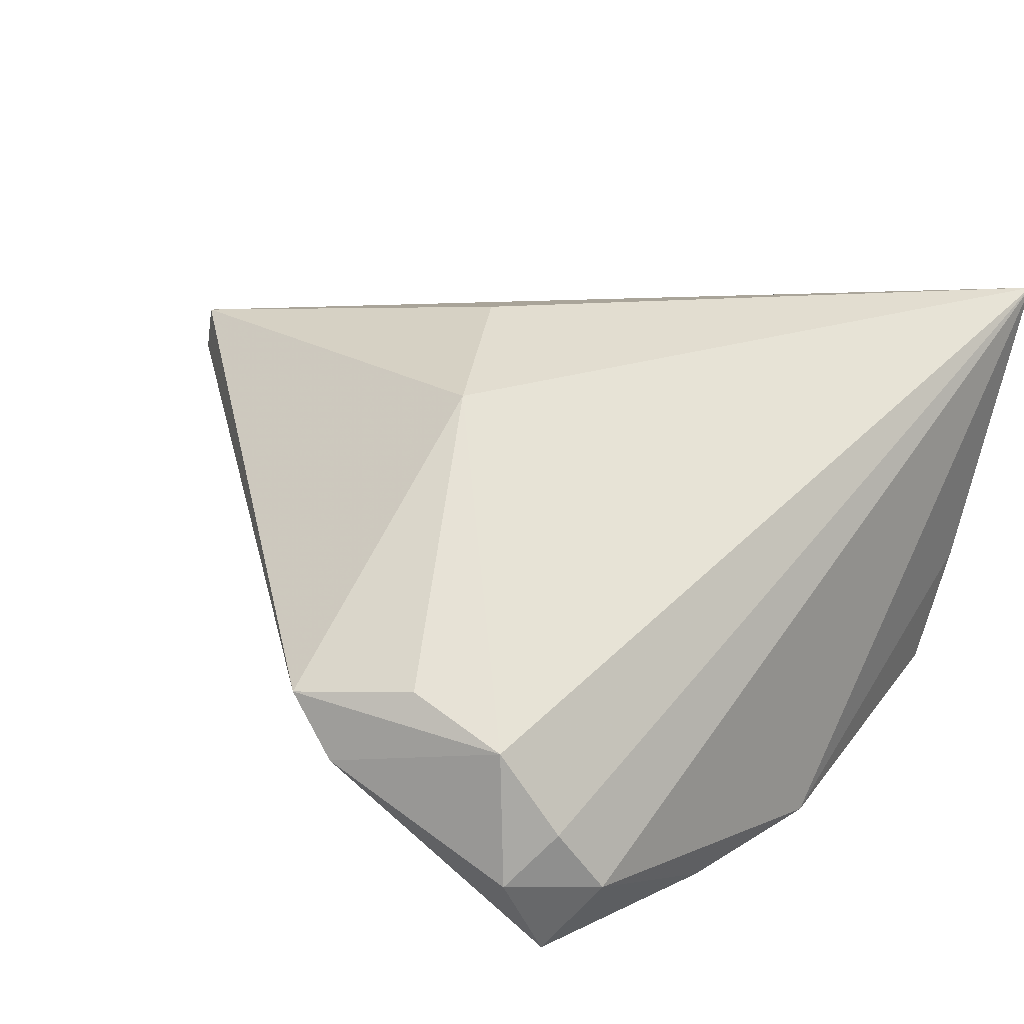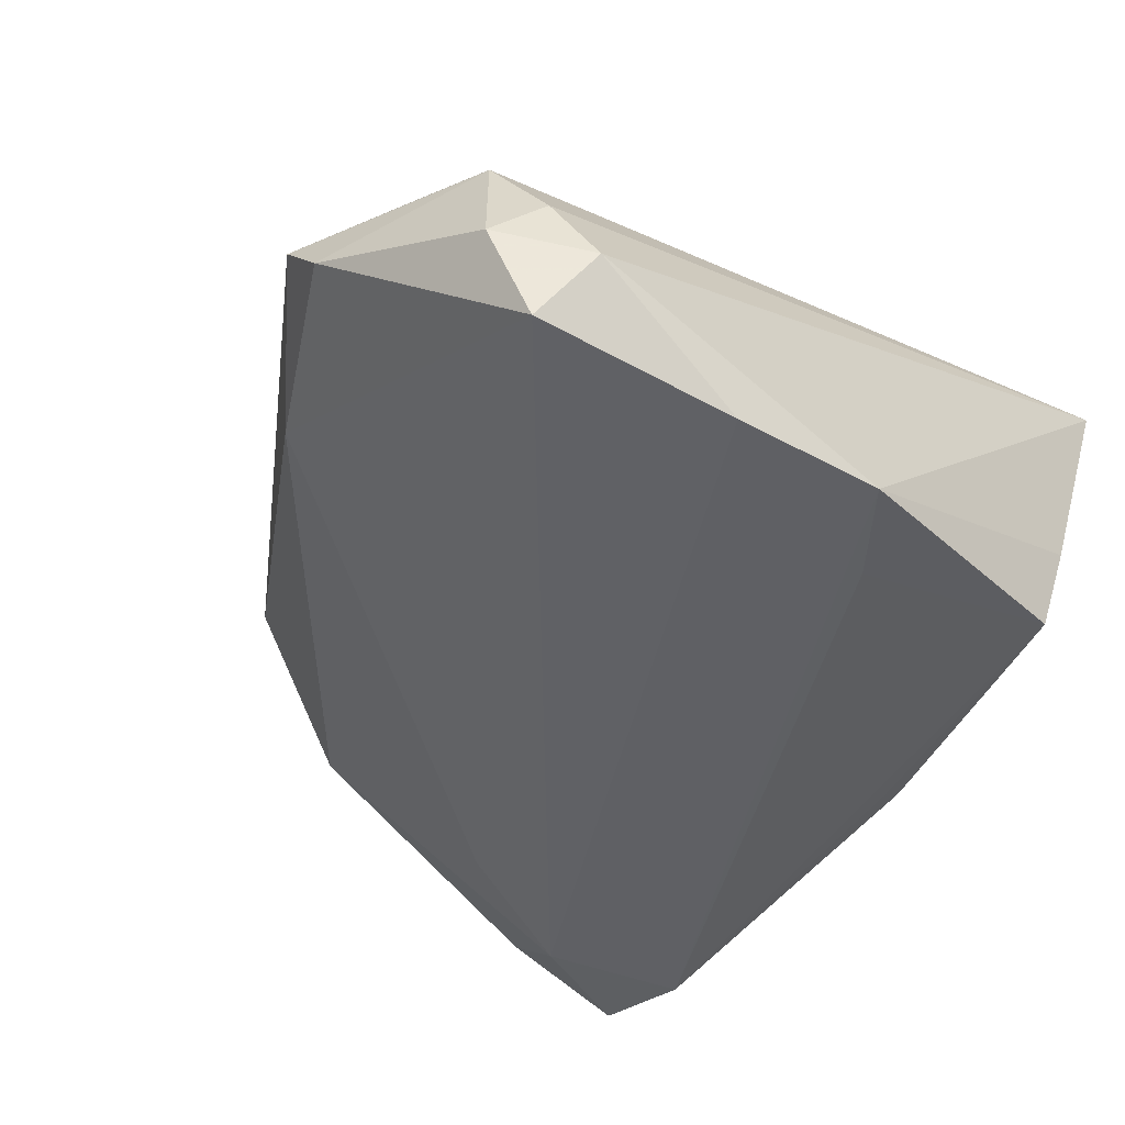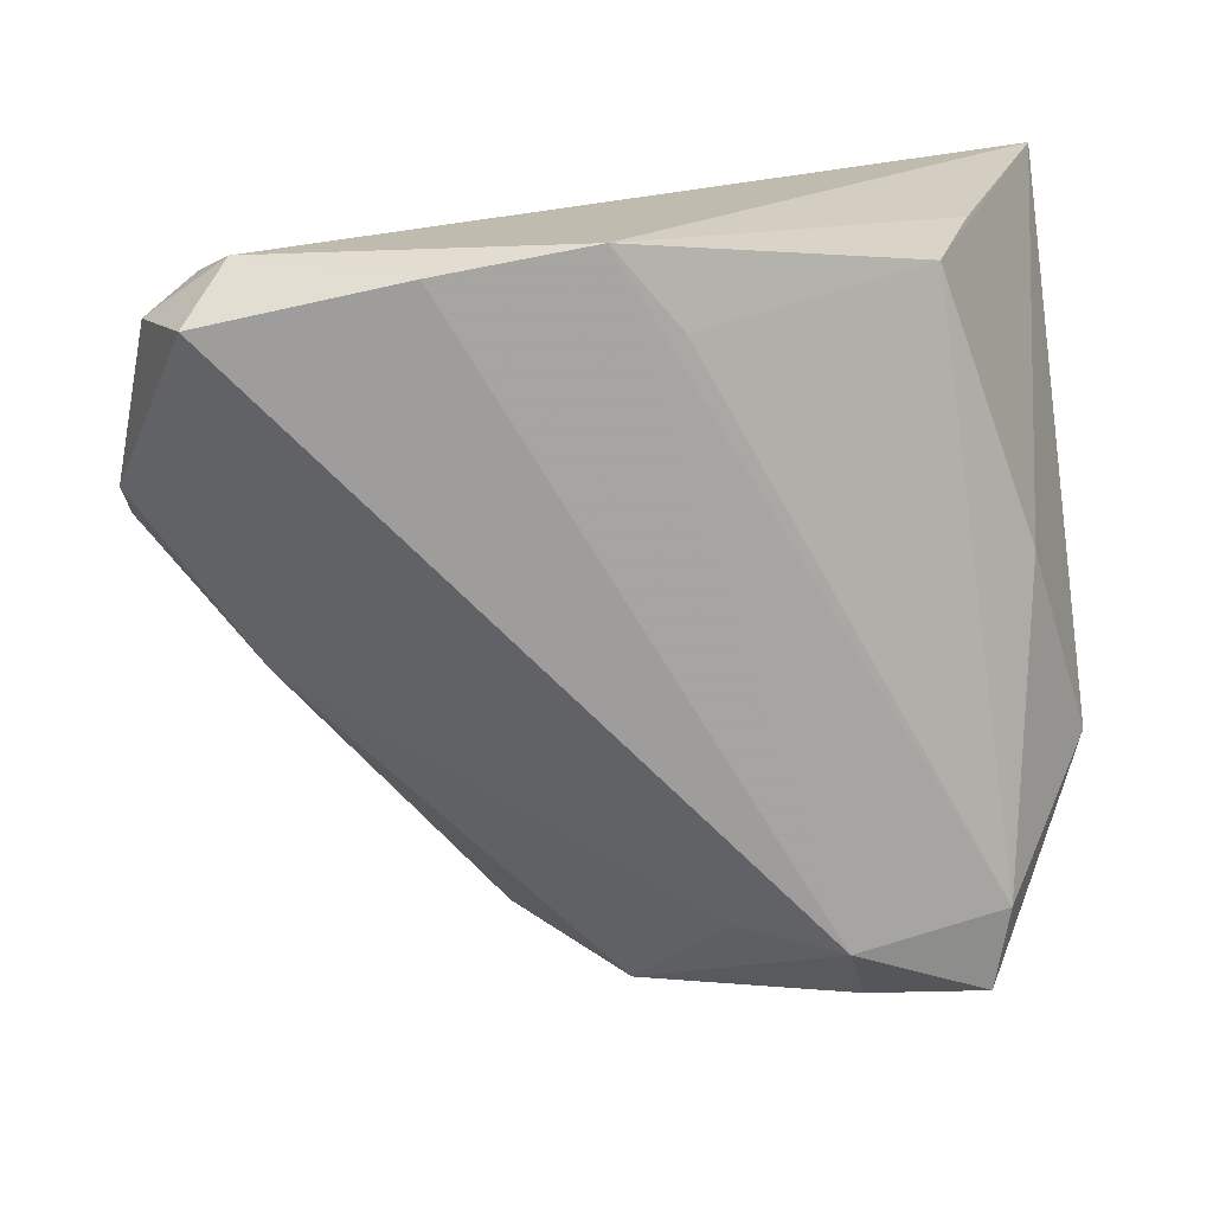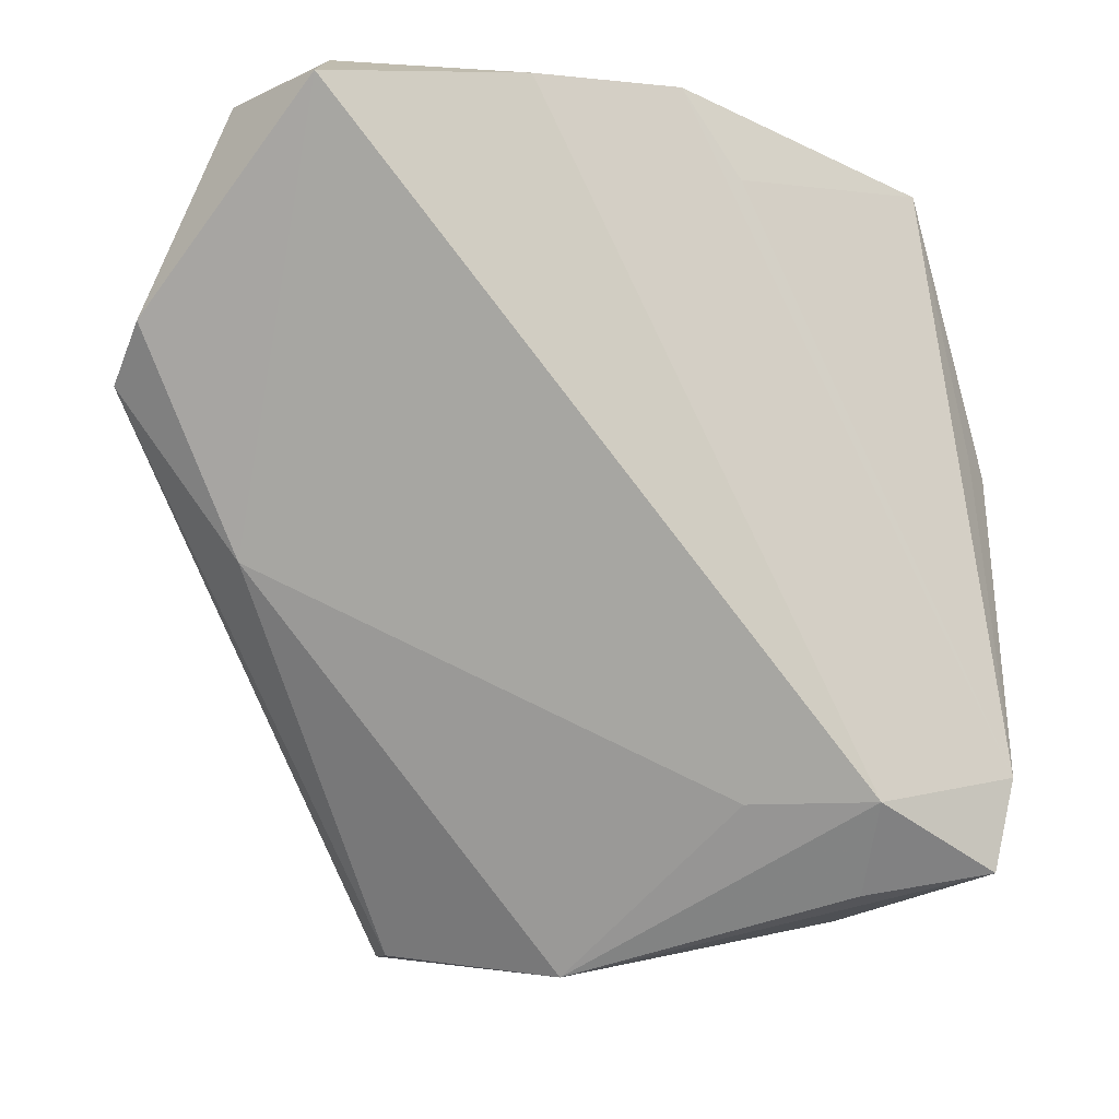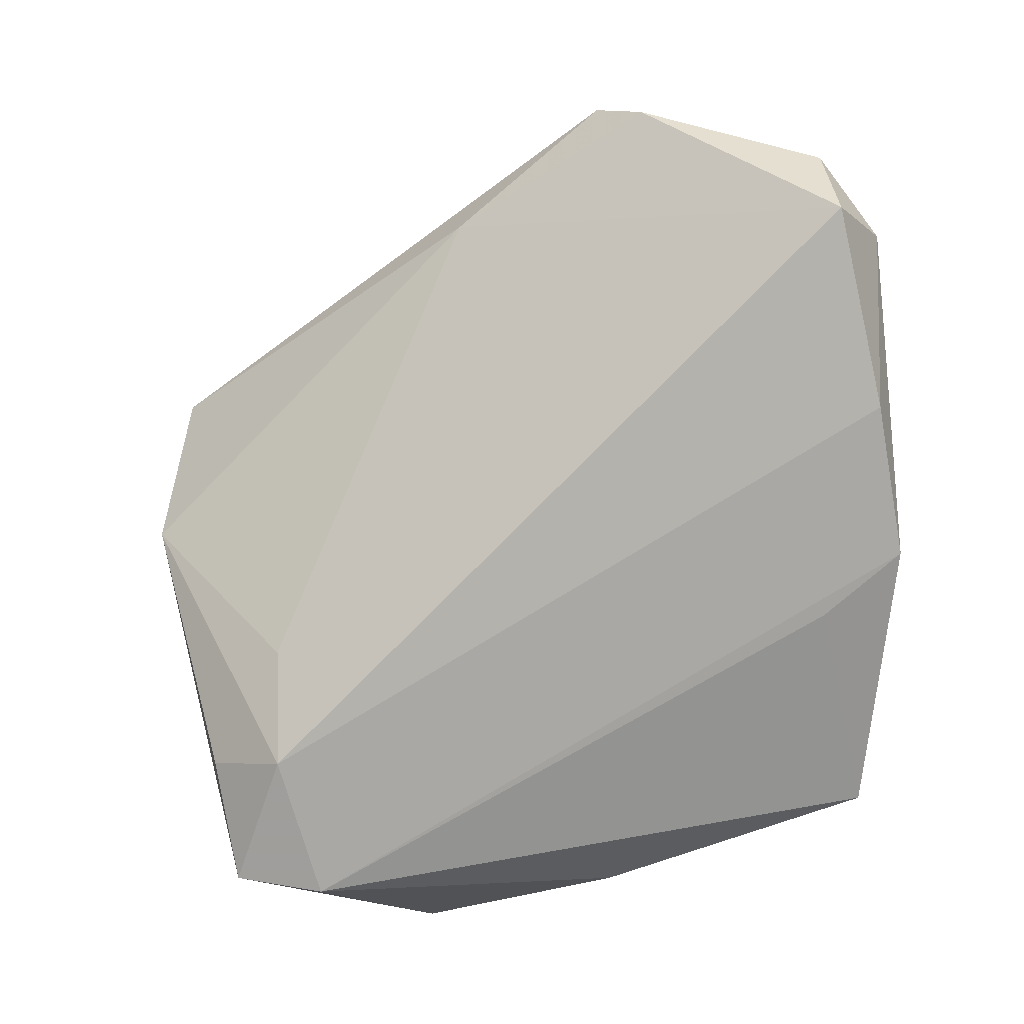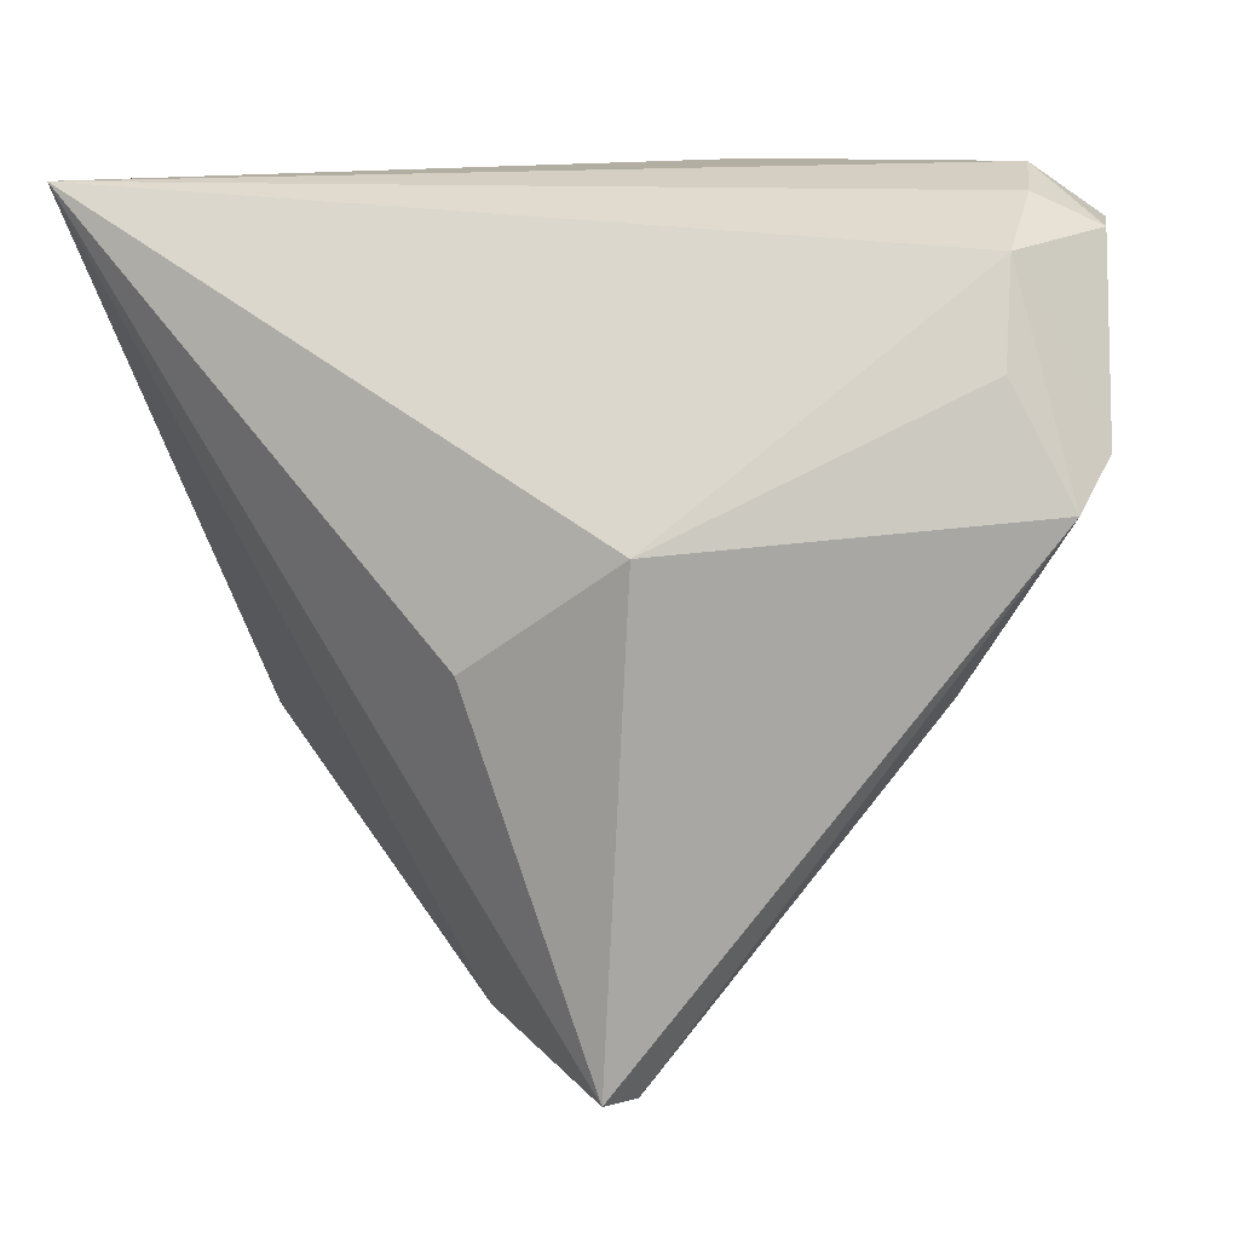
<metadata>
{"format":"obj","ext":"obj","renderer":"f3d","projection":"perspective","resolution":1024,"background":"white","views":[{"elev":25.0,"azim":132.8,"up":"+Z"},{"elev":-49.3,"azim":139.2,"up":"+Z"},{"elev":-70.4,"azim":-176.7,"up":"+Z"},{"elev":-13.6,"azim":157.1,"up":"+Y"},{"elev":-79.4,"azim":93.5,"up":"+Z"},{"elev":8.6,"azim":36.3,"up":"+Y"}]}
</metadata>
<code>
v -0.01083 -0.03445 0.005259
v -0.03894 0.008445 -0.01476
v 0.03861 0.02299 0.001507
v -0.03367 -0.03133 -0.0226
v 0.01234 -0.03742 0.01406
v -0.04437 0.03798 0.02457
v -0.04437 -0.01182 -0.008301
v 0.03364 0.0372 -0.0108
v 0.02988 0.03966 -0.0174
v 0.04394 0.01655 -0.006382
v 0.01316 0.03828 -0.02484
v -0.01039 -0.02574 -0.01797
v 0.001778 -0.001421 0.02484
v -0.03051 0.03576 -0.01742
v -0.006901 -0.03369 0.009682
v -0.02222 -0.03343 -0.01792
v 0.03355 0.035 -0.02484
v -0.03439 0.03688 -0.005211
v -0.008572 0.03201 -0.02321
v 0.03669 0.03246 -0.002348
v -0.04303 -0.01238 -0.002581
v -0.03544 -0.02255 -0.02343
v -0.02548 -0.03458 -0.006752
v -0.0002568 -0.04012 0.0004718
v 0.017 0.008906 0.02172
v -0.03571 0.009197 -0.0176
v -0.002425 0.04012 -0.02347
v 0.04437 0.01207 -0.0002278
v -0.02064 -0.02584 -0.02484
v 0.01178 -0.03716 0.01844
v 0.03263 -0.003794 -0.001991
v 0.03821 0.03427 -0.01574
f 20 6 25
f 8 6 20
f 6 30 13
f 13 25 6
f 30 25 13
f 15 30 6
f 6 21 15
f 31 17 10
f 9 27 6
f 6 8 9
f 20 10 32
f 10 17 32
f 32 8 20
f 32 9 8
f 17 9 32
f 20 25 3
f 28 25 30
f 28 3 25
f 28 31 10
f 28 10 20
f 20 3 28
f 23 24 30
f 4 24 23
f 23 21 4
f 23 15 21
f 7 21 6
f 4 21 7
f 30 24 5
f 24 31 5
f 5 28 30
f 31 28 5
f 11 29 27
f 17 29 11
f 27 9 11
f 11 9 17
f 16 24 4
f 4 29 16
f 16 29 24
f 17 31 12
f 12 29 17
f 12 31 24
f 24 29 12
f 30 15 1
f 1 23 30
f 15 23 1
f 22 29 4
f 27 29 22
f 4 7 22
f 6 27 18
f 18 14 6
f 27 14 18
f 19 14 27
f 27 22 19
f 19 22 14
f 2 22 7
f 6 14 2
f 2 7 6
f 14 22 26
f 26 2 14
f 22 2 26

</code>
